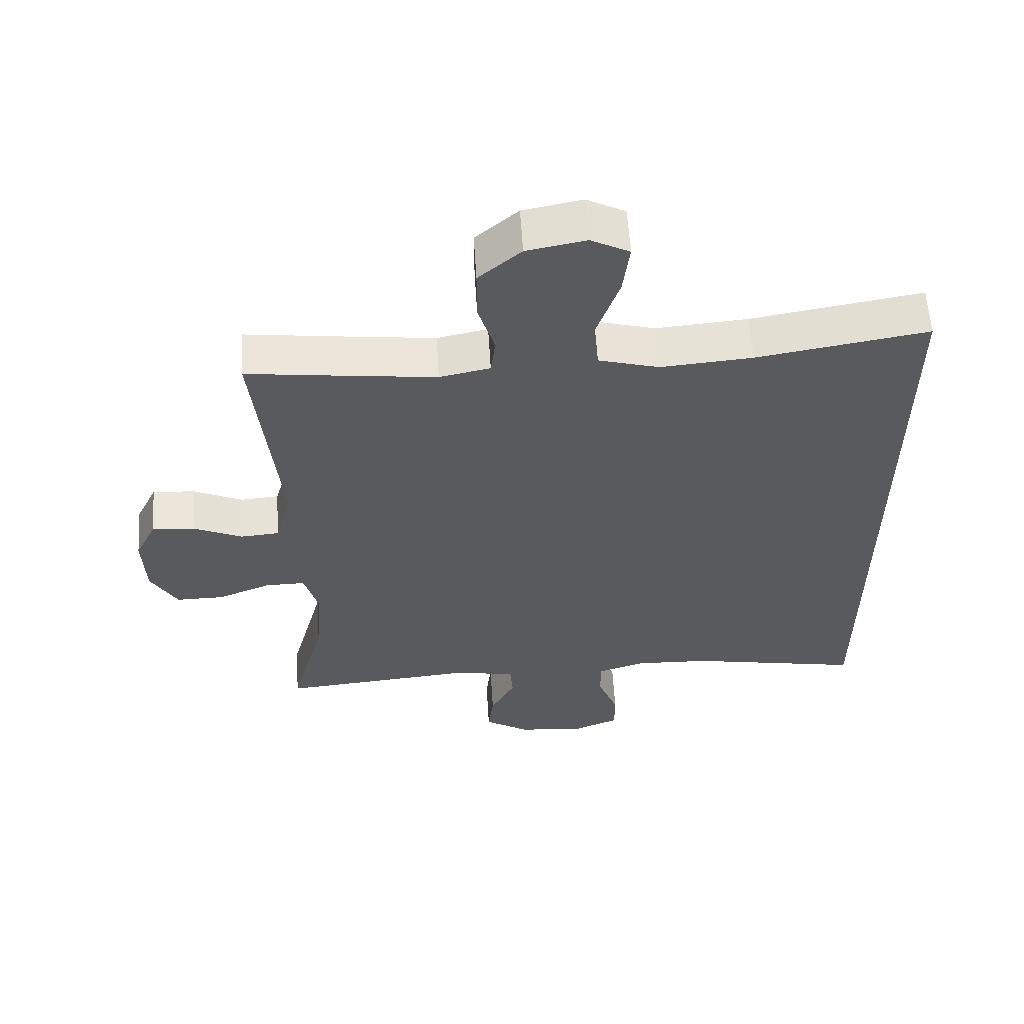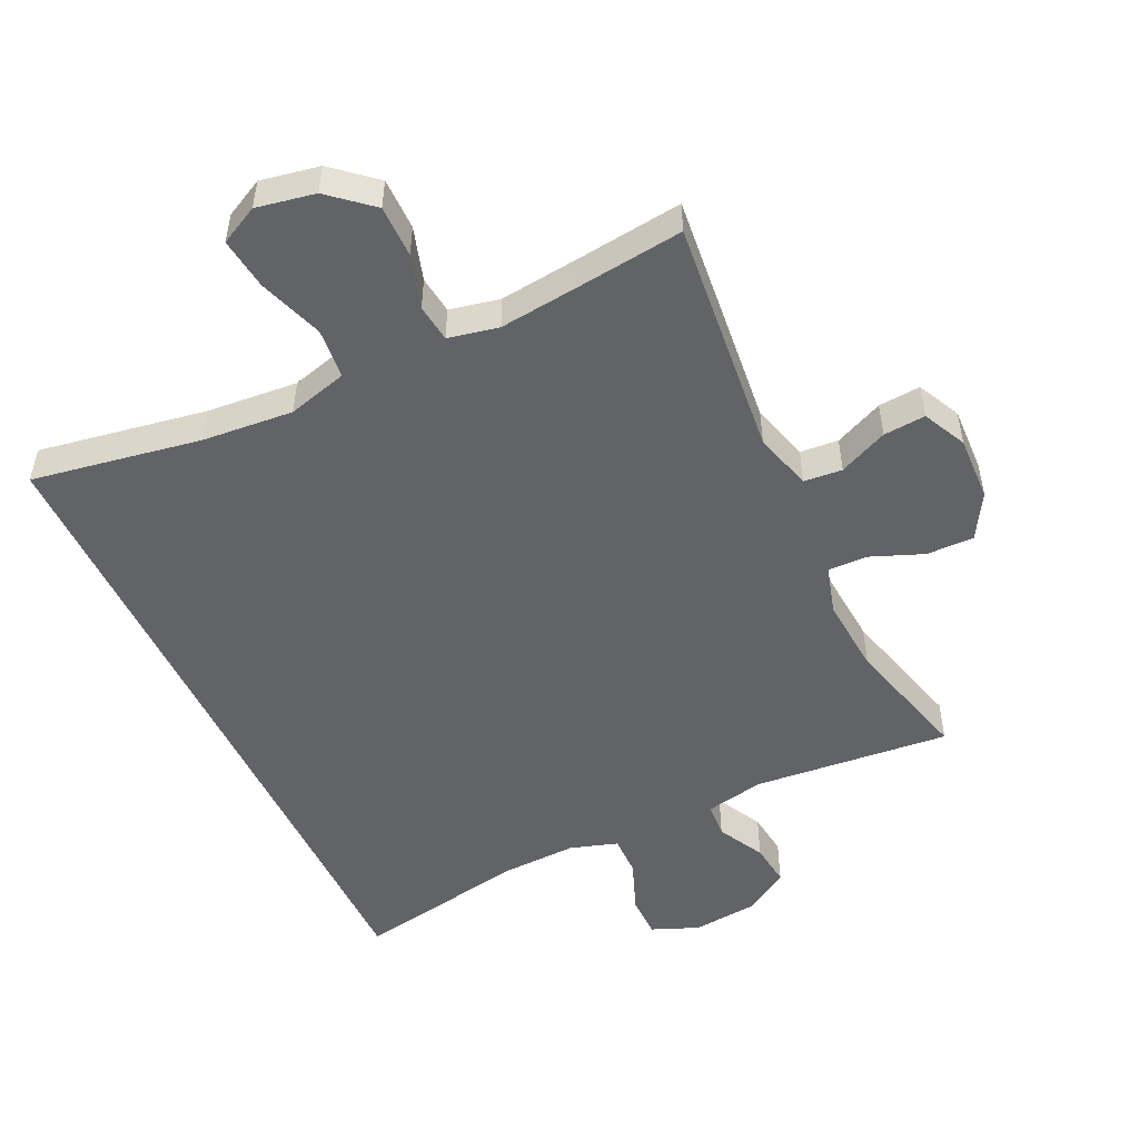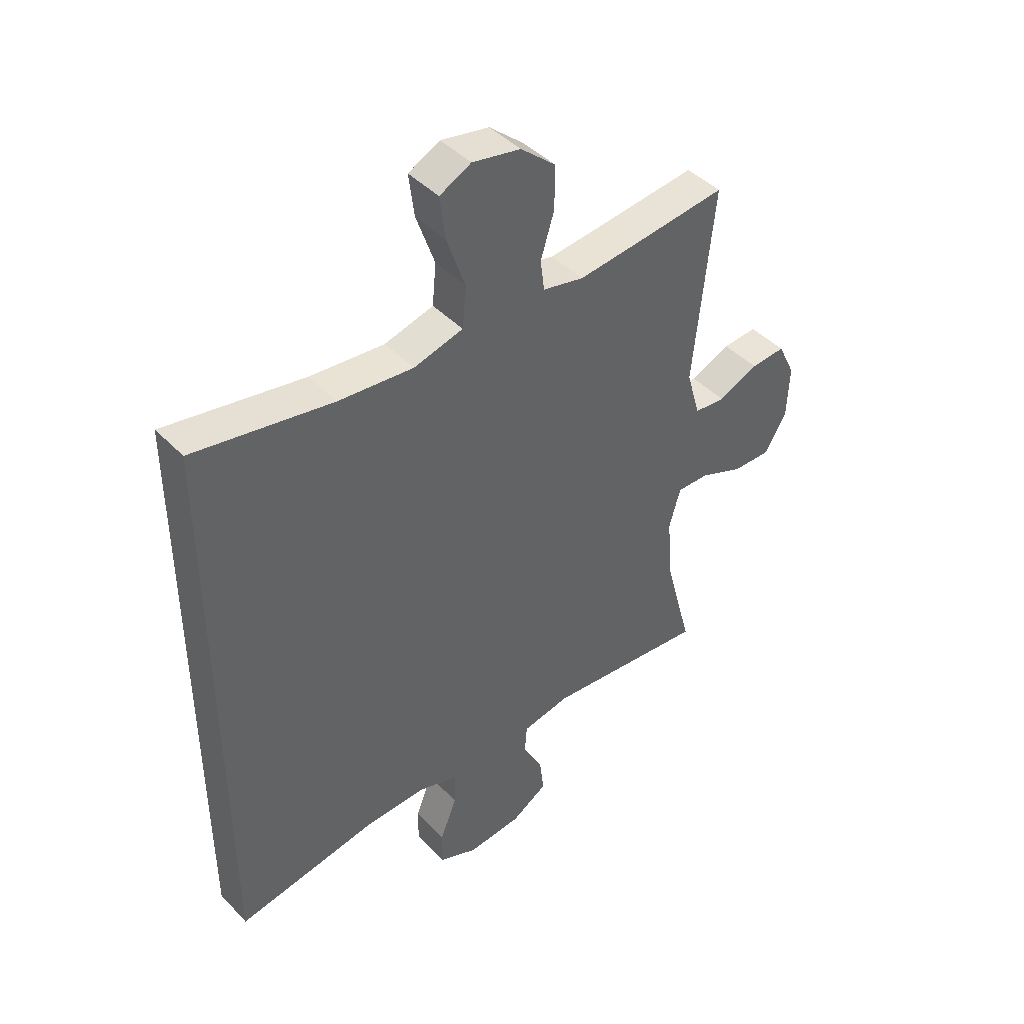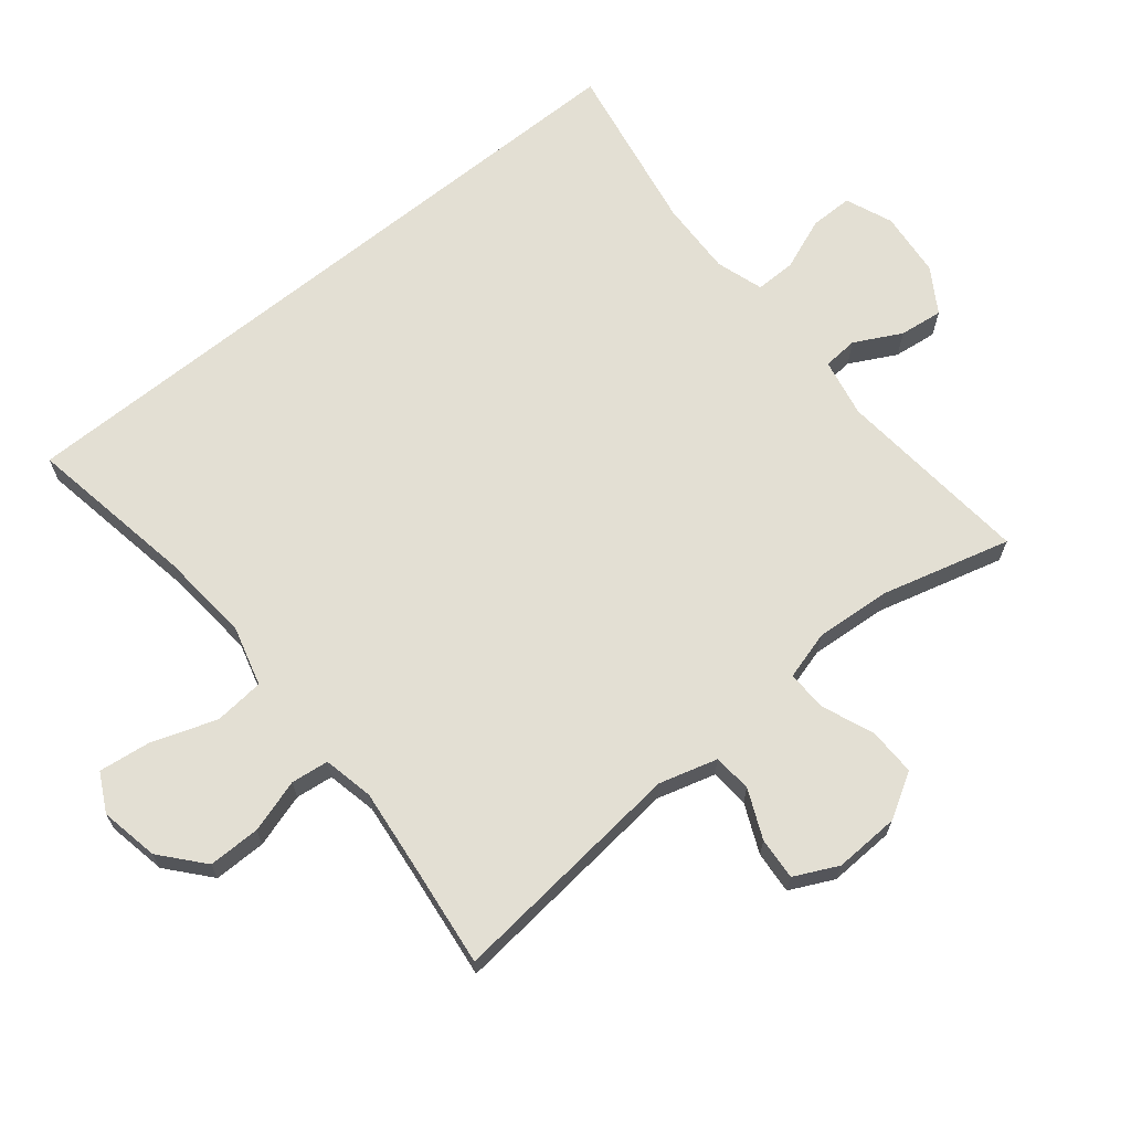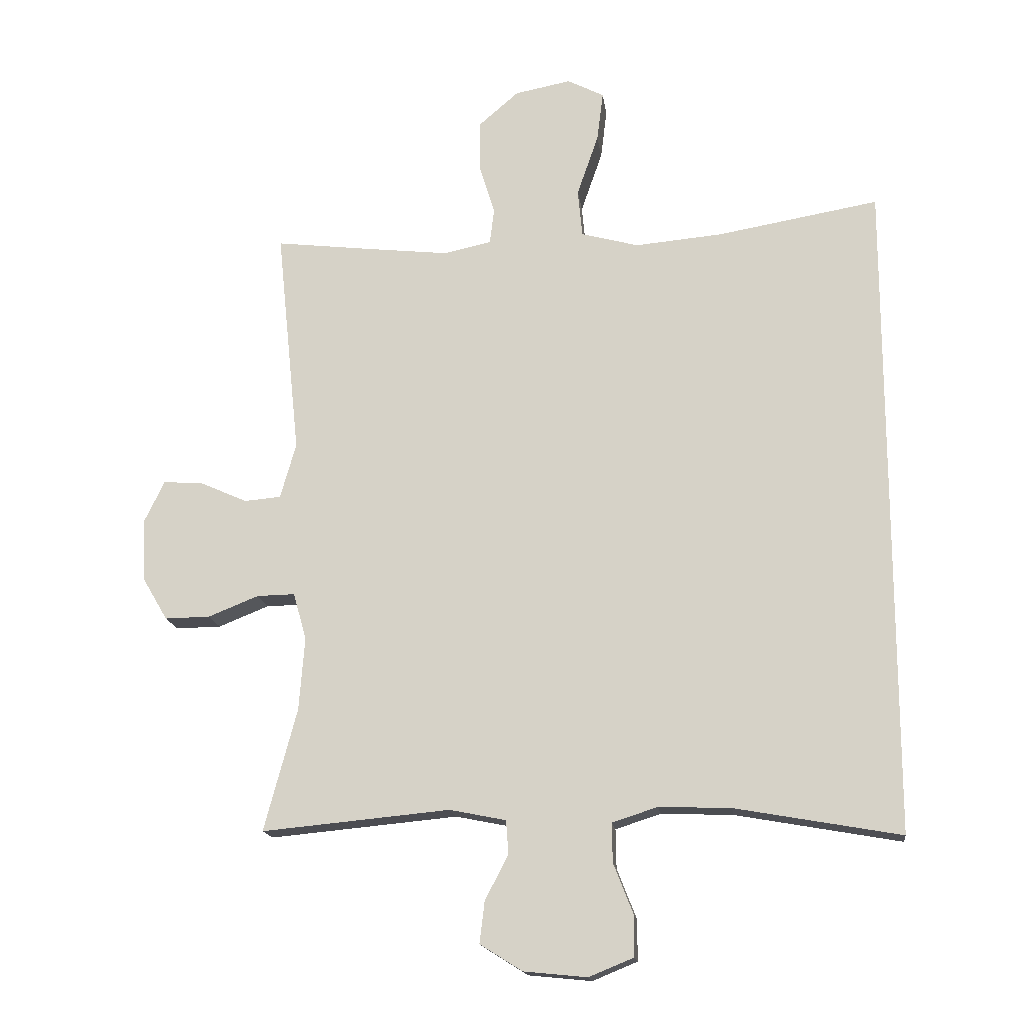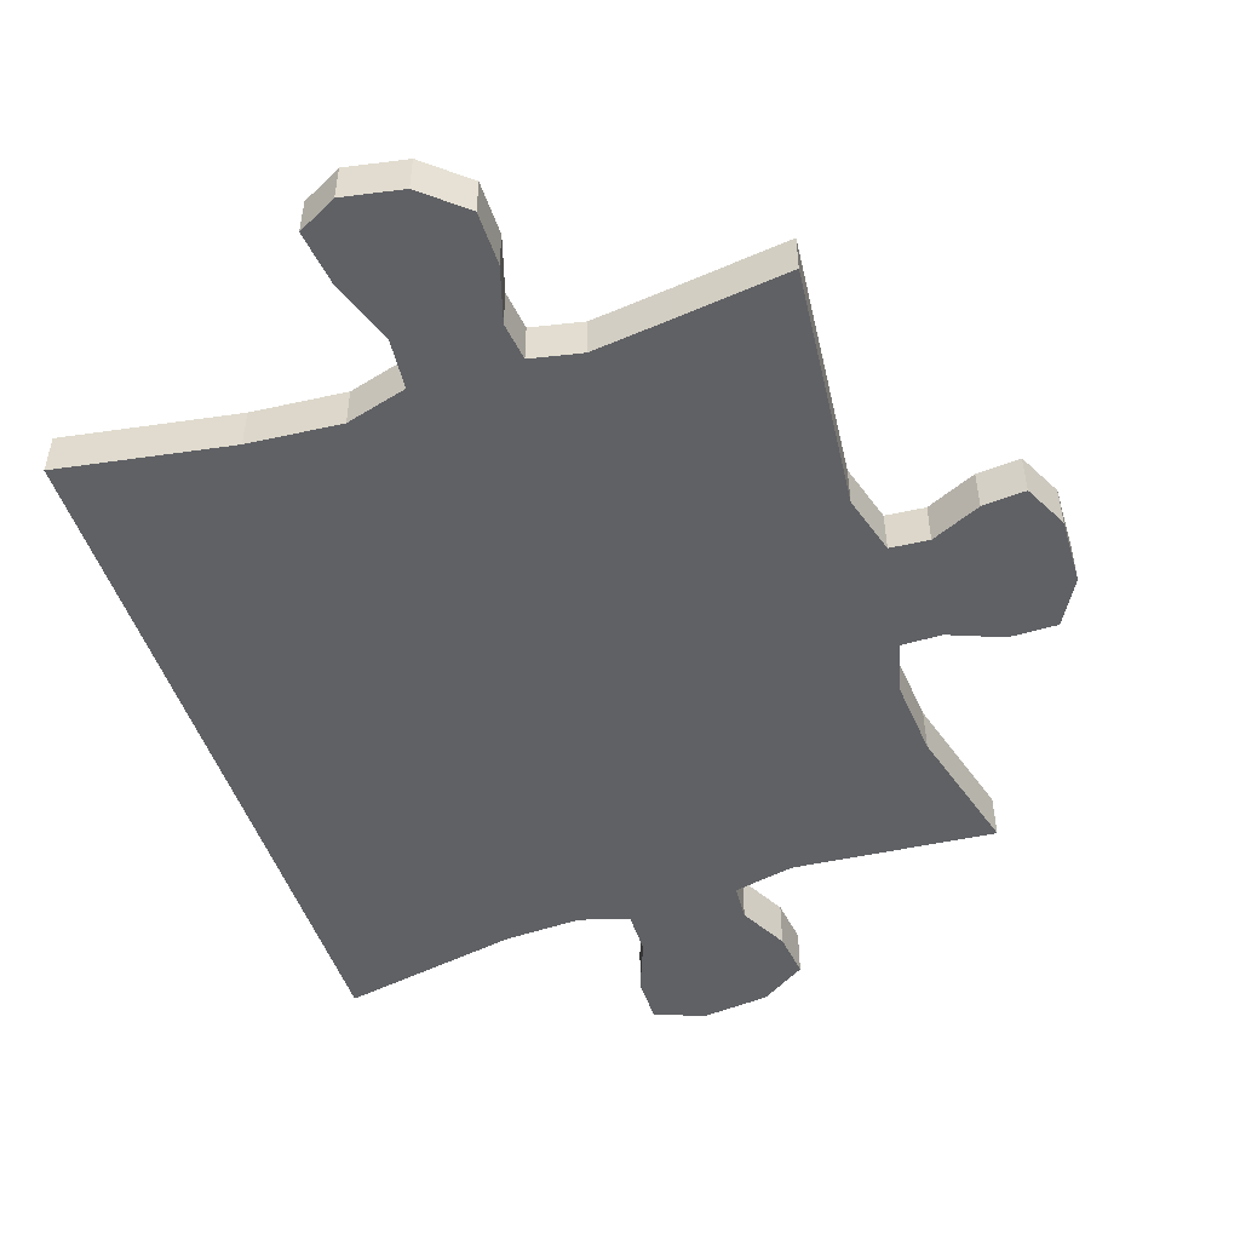
<metadata>
{"format":"obj","ext":"obj","renderer":"f3d","projection":"perspective","resolution":1024,"background":"white","views":[{"elev":58.7,"azim":176.5,"up":"+Z"},{"elev":-50.8,"azim":25.3,"up":"+Y"},{"elev":43.5,"azim":-39.9,"up":"+Z"},{"elev":67.1,"azim":50.9,"up":"+Y"},{"elev":-16.3,"azim":-172.7,"up":"+Z"},{"elev":-50.4,"azim":18.8,"up":"+Y"}]}
</metadata>
<code>
v -0.5 0.07 -0.525
v -0.5 0.07 0.52
v -0.244 0.07 0.476
v -0.106 0.07 0.464
v -0.015 0.07 0.489
v -0.008 0.07 0.565
v -0.042 0.07 0.663
v -0.052 0.07 0.742
v 0.006 0.07 0.772
v 0.095 0.07 0.755
v 0.159 0.07 0.7
v 0.159 0.07 0.621
v 0.134 0.07 0.54
v 0.141 0.07 0.483
v 0.217 0.07 0.467
v 0.333 0.07 0.48
v 0.5 0.07 0.5
v 0.463 0.07 0.138
v 0.488 0.07 0.05
v 0.546 0.07 0.045
v 0.62 0.07 0.078
v 0.684 0.07 0.083
v 0.716 0.07 0.017
v 0.712 0.07 -0.082
v 0.672 0.07 -0.15
v 0.6 0.07 -0.149
v 0.52 0.07 -0.117
v 0.46 0.07 -0.116
v 0.439 0.07 -0.19
v 0.448 0.07 -0.306
v 0.5 0.07 -0.5
v 0.202 0.07 -0.472
v 0.113 0.07 -0.49
v 0.109 0.07 -0.543
v 0.146 0.07 -0.614
v 0.154 0.07 -0.68
v 0.087 0.07 -0.722
v -0.013 0.07 -0.732
v -0.084 0.07 -0.703
v -0.084 0.07 -0.638
v -0.053 0.07 -0.559
v -0.052 0.07 -0.497
v -0.124 0.07 -0.474
v -0.238 0.07 -0.478
v -0.5 0 -0.525
v -0.5 0 0.52
v -0.244 0 0.476
v -0.106 0 0.464
v -0.015 0 0.489
v -0.008 0 0.565
v -0.042 0 0.663
v -0.052 0 0.742
v 0.006 0 0.772
v 0.095 0 0.755
v 0.159 0 0.7
v 0.159 0 0.621
v 0.134 0 0.54
v 0.141 0 0.483
v 0.217 0 0.467
v 0.333 0 0.48
v 0.5 0 0.5
v 0.463 0 0.138
v 0.488 0 0.05
v 0.546 0 0.045
v 0.62 0 0.078
v 0.684 0 0.083
v 0.716 0 0.017
v 0.712 0 -0.082
v 0.672 0 -0.15
v 0.6 0 -0.149
v 0.52 0 -0.117
v 0.46 0 -0.116
v 0.439 0 -0.19
v 0.448 0 -0.306
v 0.5 0 -0.5
v 0.202 0 -0.472
v 0.113 0 -0.49
v 0.109 0 -0.543
v 0.146 0 -0.614
v 0.154 0 -0.68
v 0.087 0 -0.722
v -0.013 0 -0.732
v -0.084 0 -0.703
v -0.084 0 -0.638
v -0.053 0 -0.559
v -0.052 0 -0.497
v -0.124 0 -0.474
v -0.238 0 -0.478
f 38 39 40 41
f 38 41 42
f 37 38 42
f 34 35 36 37
f 33 34 37 42
f 32 33 42 43
f 30 31 32
f 29 30 32 43
f 24 25 26 27
f 24 27 28
f 23 24 28
f 20 21 22 23
f 19 20 23 28
f 18 19 28 29
f 16 17 18
f 15 16 18 29
f 10 11 12 13
f 10 13 14
f 9 10 14
f 6 7 8 9
f 6 9 14
f 5 6 14
f 4 5 14 15
f 44 1 2 3
f 44 3 4
f 29 43 44
f 4 15 29 44
f 85 84 83 82
f 86 85 82
f 86 82 81
f 81 80 79 78
f 86 81 78 77
f 87 86 77 76
f 76 75 74
f 87 76 74 73
f 71 70 69 68
f 72 71 68
f 72 68 67
f 67 66 65 64
f 72 67 64 63
f 73 72 63 62
f 62 61 60
f 73 62 60 59
f 57 56 55 54
f 58 57 54
f 58 54 53
f 53 52 51 50
f 58 53 50
f 58 50 49
f 59 58 49 48
f 47 46 45 88
f 48 47 88
f 88 87 73
f 88 73 59 48
f 1 45 46 2
f 2 46 47 3
f 3 47 48 4
f 4 48 49 5
f 5 49 50 6
f 6 50 51 7
f 7 51 52 8
f 8 52 53 9
f 9 53 54 10
f 10 54 55 11
f 11 55 56 12
f 12 56 57 13
f 13 57 58 14
f 14 58 59 15
f 15 59 60 16
f 16 60 61 17
f 17 61 62 18
f 18 62 63 19
f 19 63 64 20
f 20 64 65 21
f 21 65 66 22
f 22 66 67 23
f 23 67 68 24
f 24 68 69 25
f 25 69 70 26
f 26 70 71 27
f 27 71 72 28
f 28 72 73 29
f 29 73 74 30
f 30 74 75 31
f 31 75 76 32
f 32 76 77 33
f 33 77 78 34
f 34 78 79 35
f 35 79 80 36
f 36 80 81 37
f 37 81 82 38
f 38 82 83 39
f 39 83 84 40
f 40 84 85 41
f 41 85 86 42
f 42 86 87 43
f 43 87 88 44
f 44 88 45 1

</code>
